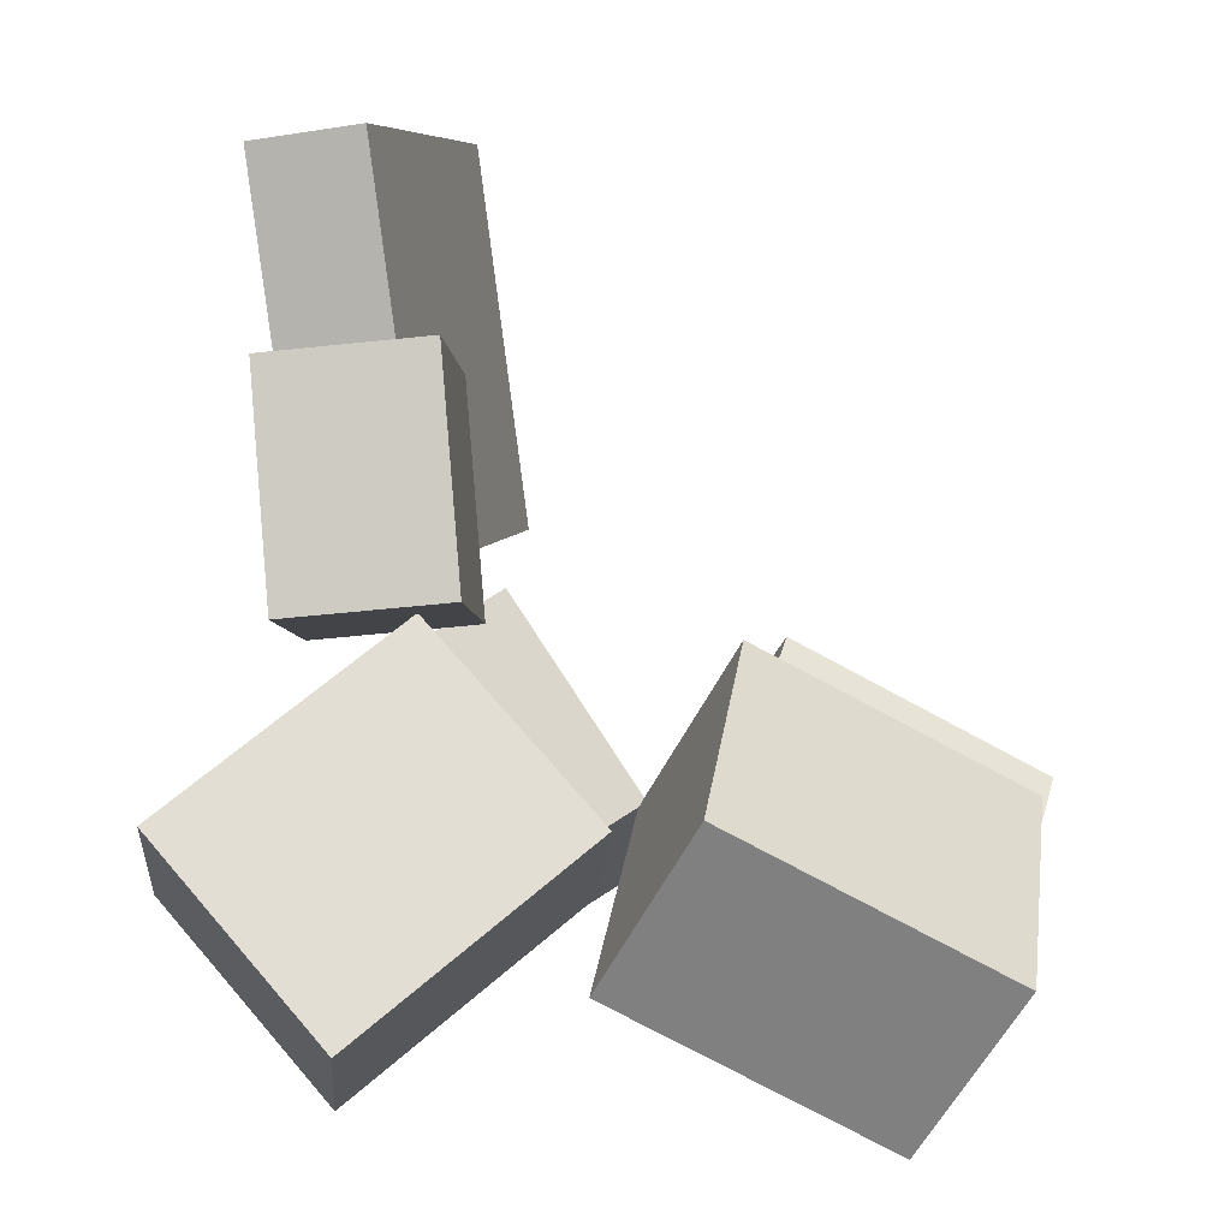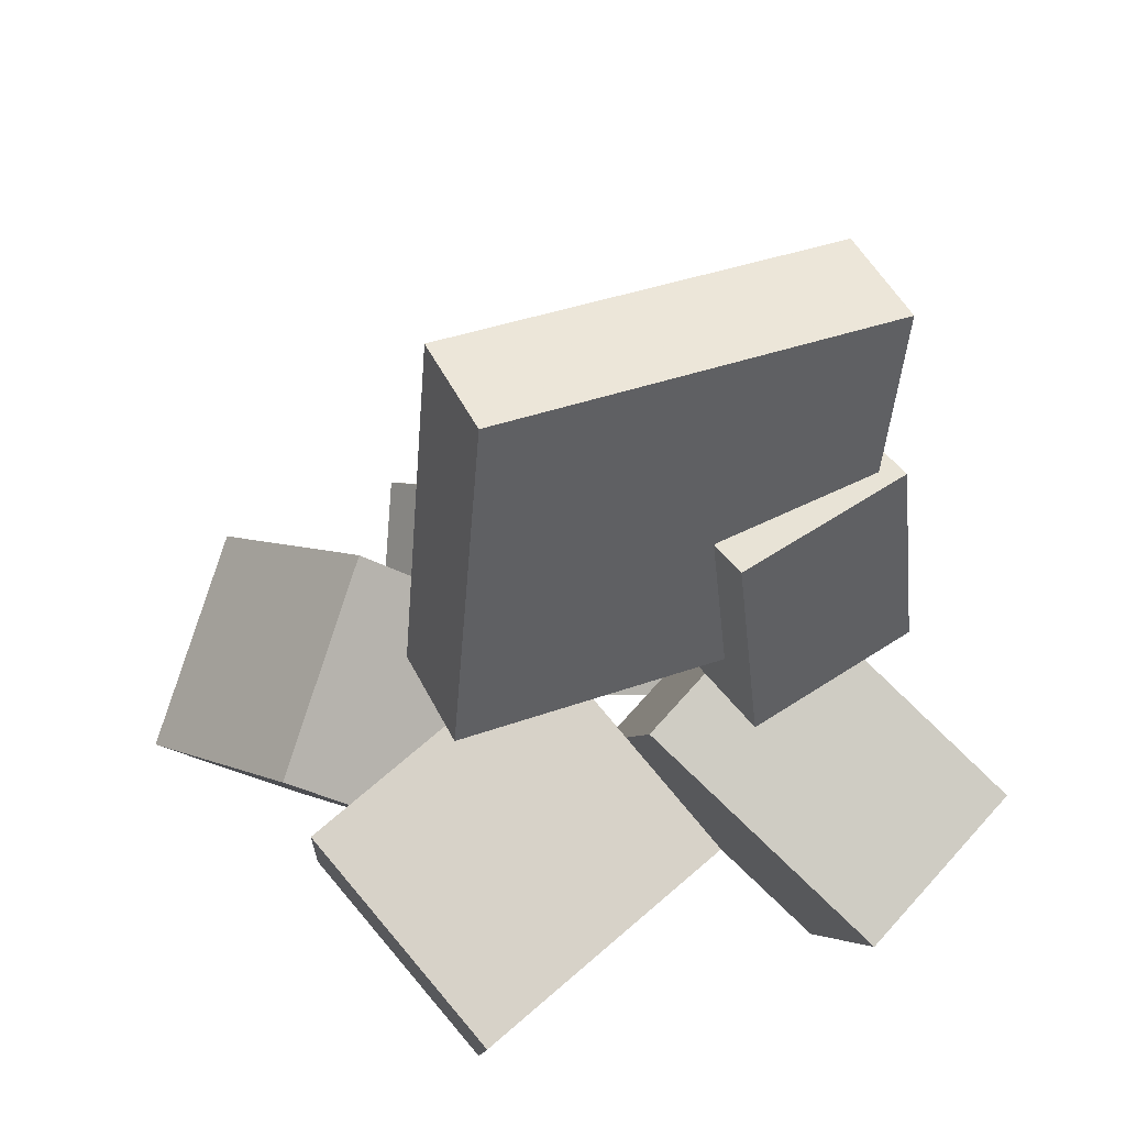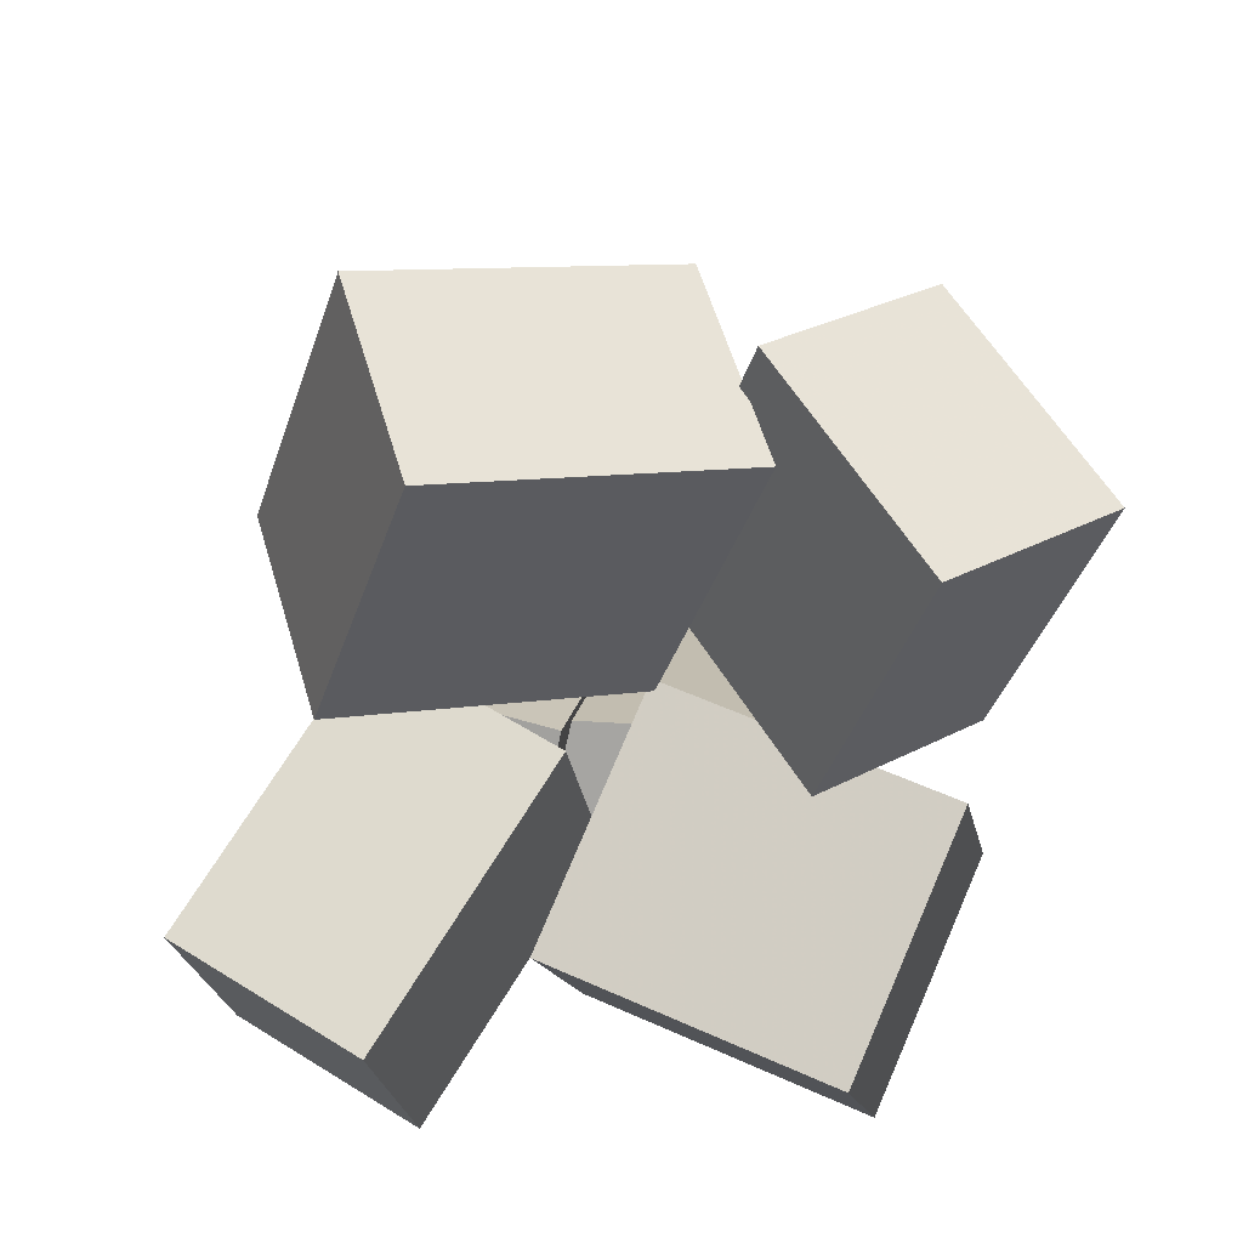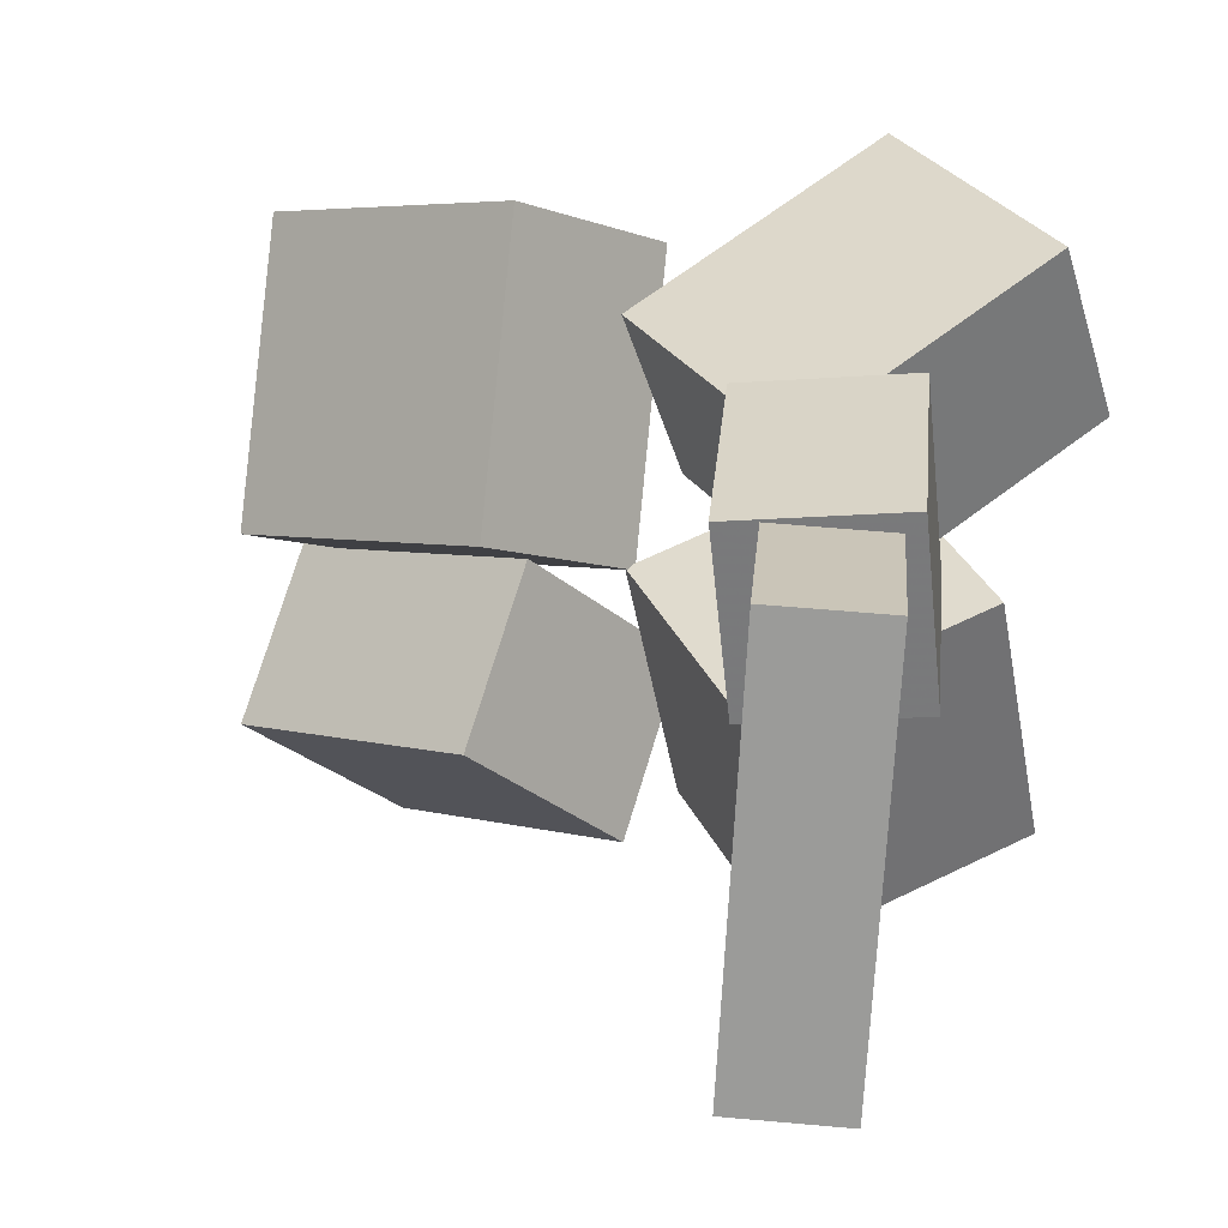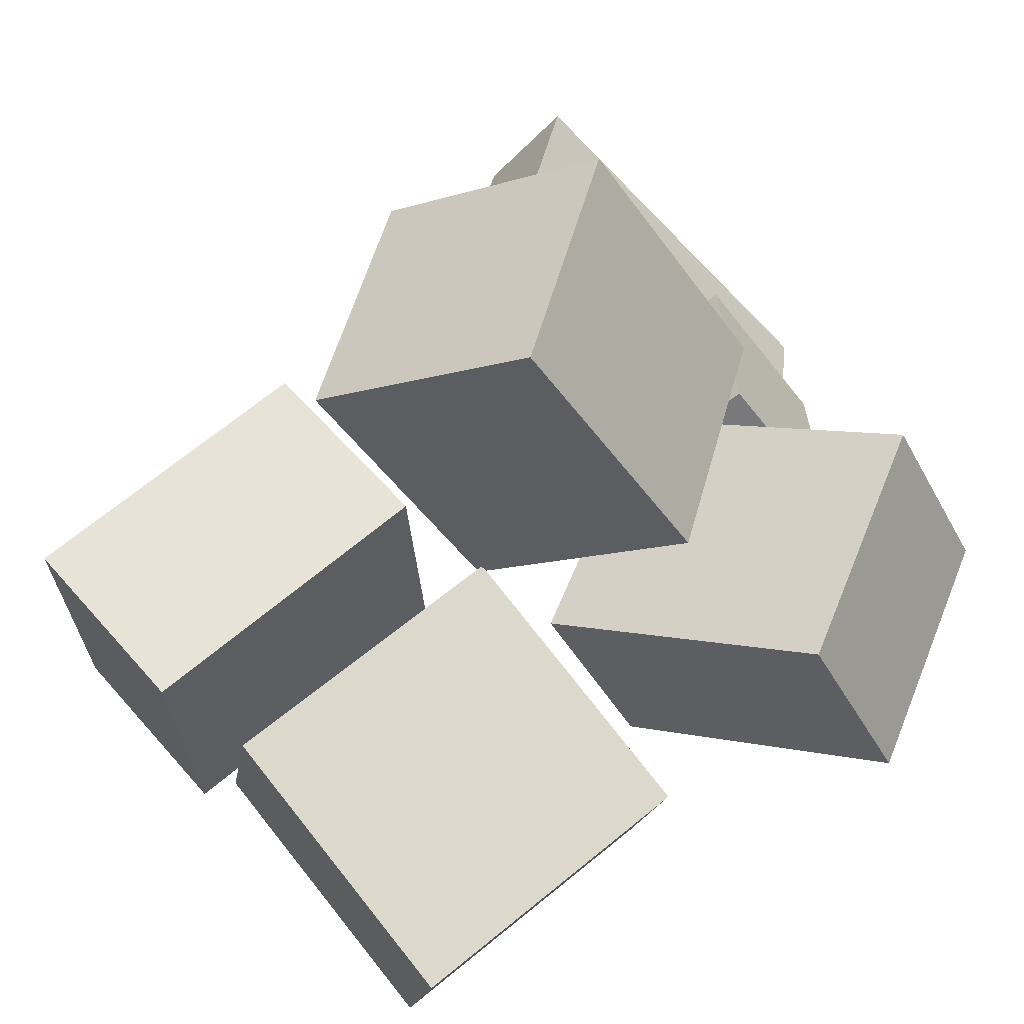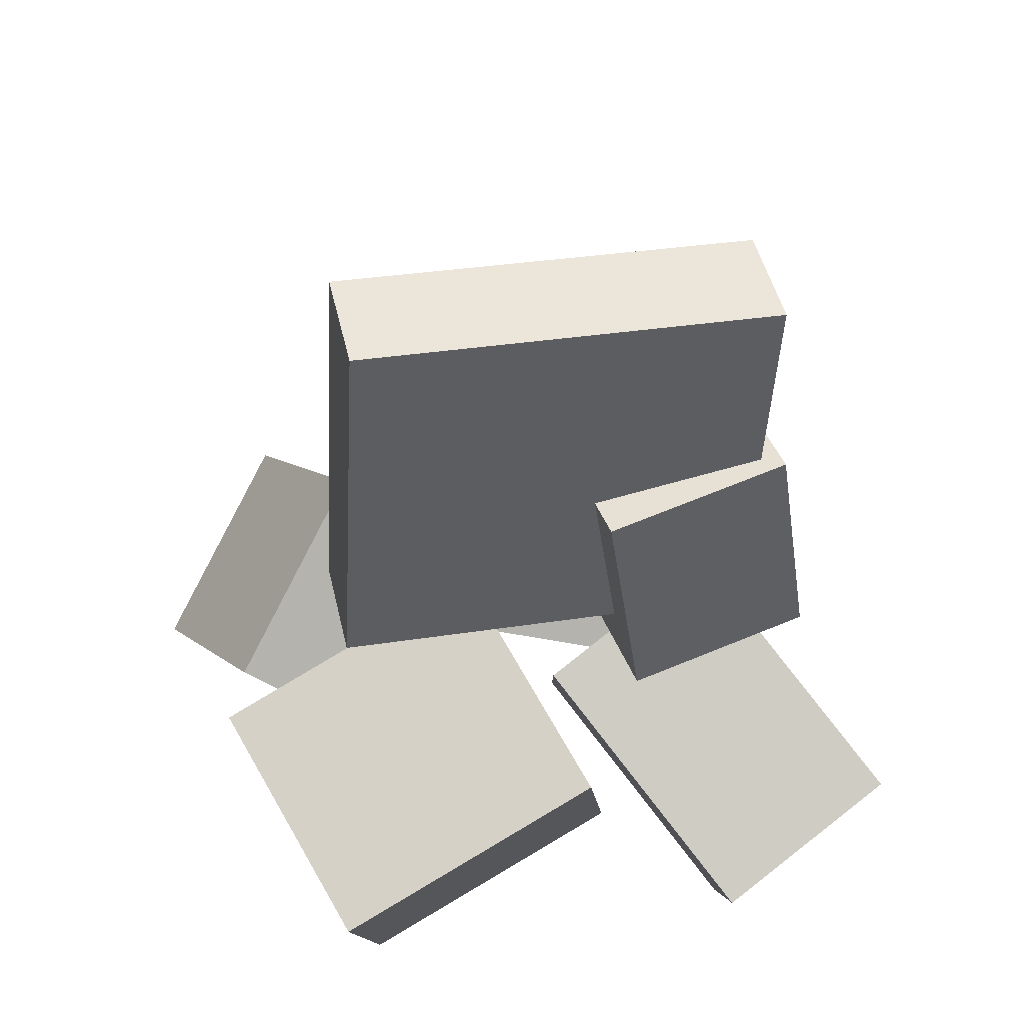
<metadata>
{"format":"obj","ext":"obj","renderer":"f3d","projection":"perspective","resolution":1024,"background":"white","views":[{"elev":4.9,"azim":7.9,"up":"+Y"},{"elev":39.7,"azim":-118.5,"up":"+Y"},{"elev":-66.4,"azim":82.7,"up":"+Y"},{"elev":20.9,"azim":-168.2,"up":"+Z"},{"elev":-69.7,"azim":-138.2,"up":"+Y"},{"elev":38.4,"azim":-105.6,"up":"+Y"}]}
</metadata>
<code>
v -0.1697 0.111 -0.1584
v -0.184 0.1032 0.1291
v -0.2045 0.3802 -0.1528
v -0.2188 0.3724 0.1347
v -0.09238 0.1209 -0.1543
v -0.1067 0.1131 0.1332
v -0.1272 0.3901 -0.1487
v -0.1415 0.3823 0.1388
f 1.0 7.0 5.0
f 1.0 3.0 7.0
f 1.0 4.0 3.0
f 1.0 2.0 4.0
f 3.0 8.0 7.0
f 3.0 4.0 8.0
f 5.0 7.0 8.0
f 5.0 8.0 6.0
f 1.0 5.0 6.0
f 1.0 6.0 2.0
f 2.0 6.0 8.0
f 2.0 8.0 4.0
v -0.2226 0.2193 0.01802
v -0.2045 0.05961 0.04755
v -0.2136 0.2439 0.1456
v -0.1956 0.08422 0.1752
v -0.1065 0.2306 0.007697
v -0.08843 0.07083 0.03723
v -0.09751 0.2552 0.1353
v -0.07946 0.09544 0.1648
f 9.0 15.0 13.0
f 9.0 11.0 15.0
f 9.0 12.0 11.0
f 9.0 10.0 12.0
f 11.0 16.0 15.0
f 11.0 12.0 16.0
f 13.0 15.0 16.0
f 13.0 16.0 14.0
f 9.0 13.0 14.0
f 9.0 14.0 10.0
f 10.0 14.0 16.0
f 10.0 16.0 12.0
v -0.1589 -0.2168 -0.143
v -0.1369 -0.1418 0.04614
v -0.2602 -0.08001 -0.1855
v -0.2381 -0.004973 0.003673
v -0.0113 -0.1243 -0.1969
v 0.01073 -0.04926 -0.007741
v -0.1126 0.01251 -0.2394
v -0.09054 0.08755 -0.05021
f 17.0 23.0 21.0
f 17.0 19.0 23.0
f 17.0 20.0 19.0
f 17.0 18.0 20.0
f 19.0 24.0 23.0
f 19.0 20.0 24.0
f 21.0 23.0 24.0
f 21.0 24.0 22.0
f 17.0 21.0 22.0
f 17.0 22.0 18.0
f 18.0 22.0 24.0
f 18.0 24.0 20.0
v 0.004678 -0.05315 -0.01054
v 0.001026 -0.1383 0.1867
v 0.07854 0.06314 0.04103
v 0.07489 -0.02202 0.2383
v 0.1939 -0.1553 -0.05115
v 0.1902 -0.2405 0.1461
v 0.2678 -0.03904 0.0004239
v 0.2641 -0.1242 0.1977
f 25.0 31.0 29.0
f 25.0 27.0 31.0
f 25.0 28.0 27.0
f 25.0 26.0 28.0
f 27.0 32.0 31.0
f 27.0 28.0 32.0
f 29.0 31.0 32.0
f 29.0 32.0 30.0
f 25.0 29.0 30.0
f 25.0 30.0 26.0
f 26.0 30.0 32.0
f 26.0 32.0 28.0
v 0.1954 -0.1582 -0.244
v 0.01377 -0.05987 -0.209
v 0.2761 -0.04648 -0.1397
v 0.09447 0.0519 -0.1046
v 0.1717 -0.2398 -0.1384
v -0.009981 -0.1414 -0.1033
v 0.2524 -0.128 -0.03398
v 0.07072 -0.02966 0.001118
f 33.0 39.0 37.0
f 33.0 35.0 39.0
f 33.0 36.0 35.0
f 33.0 34.0 36.0
f 35.0 40.0 39.0
f 35.0 36.0 40.0
f 37.0 39.0 40.0
f 37.0 40.0 38.0
f 33.0 37.0 38.0
f 33.0 38.0 34.0
f 34.0 38.0 40.0
f 34.0 40.0 36.0
v -0.1421 0.0214 0.002954
v -0.2922 -0.09919 0.09888
v -0.1141 0.08535 0.1271
v -0.2642 -0.03524 0.2231
v -0.01656 -0.1054 0.03994
v -0.1666 -0.226 0.1359
v 0.01144 -0.04145 0.1641
v -0.1386 -0.162 0.2601
f 41.0 47.0 45.0
f 41.0 43.0 47.0
f 41.0 44.0 43.0
f 41.0 42.0 44.0
f 43.0 48.0 47.0
f 43.0 44.0 48.0
f 45.0 47.0 48.0
f 45.0 48.0 46.0
f 41.0 45.0 46.0
f 41.0 46.0 42.0
f 42.0 46.0 48.0
f 42.0 48.0 44.0

</code>
